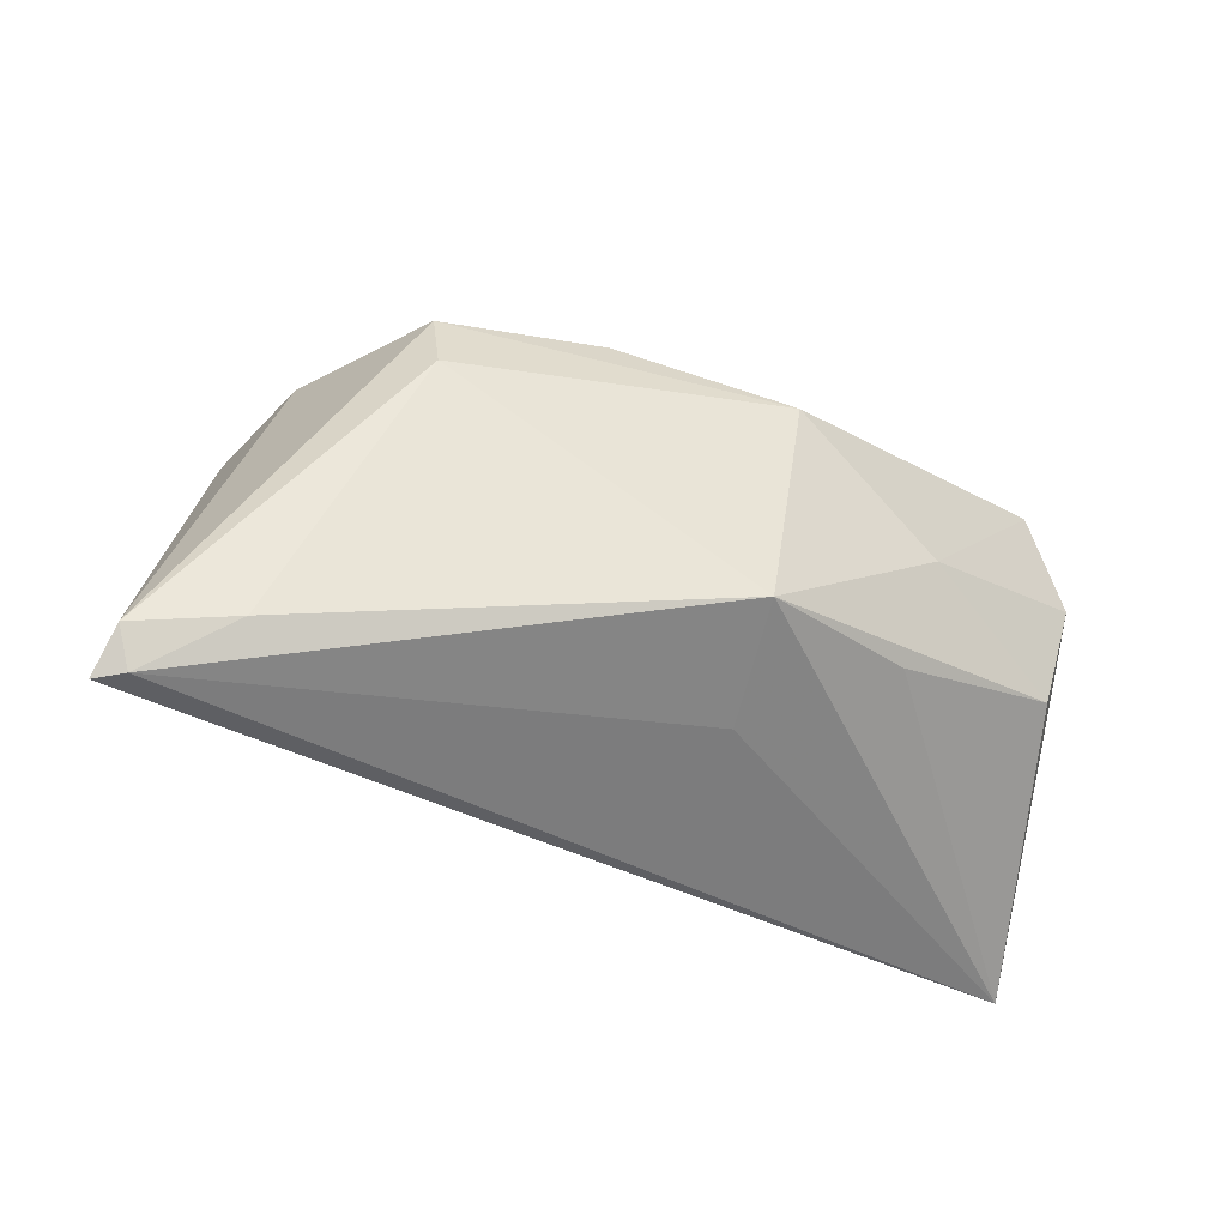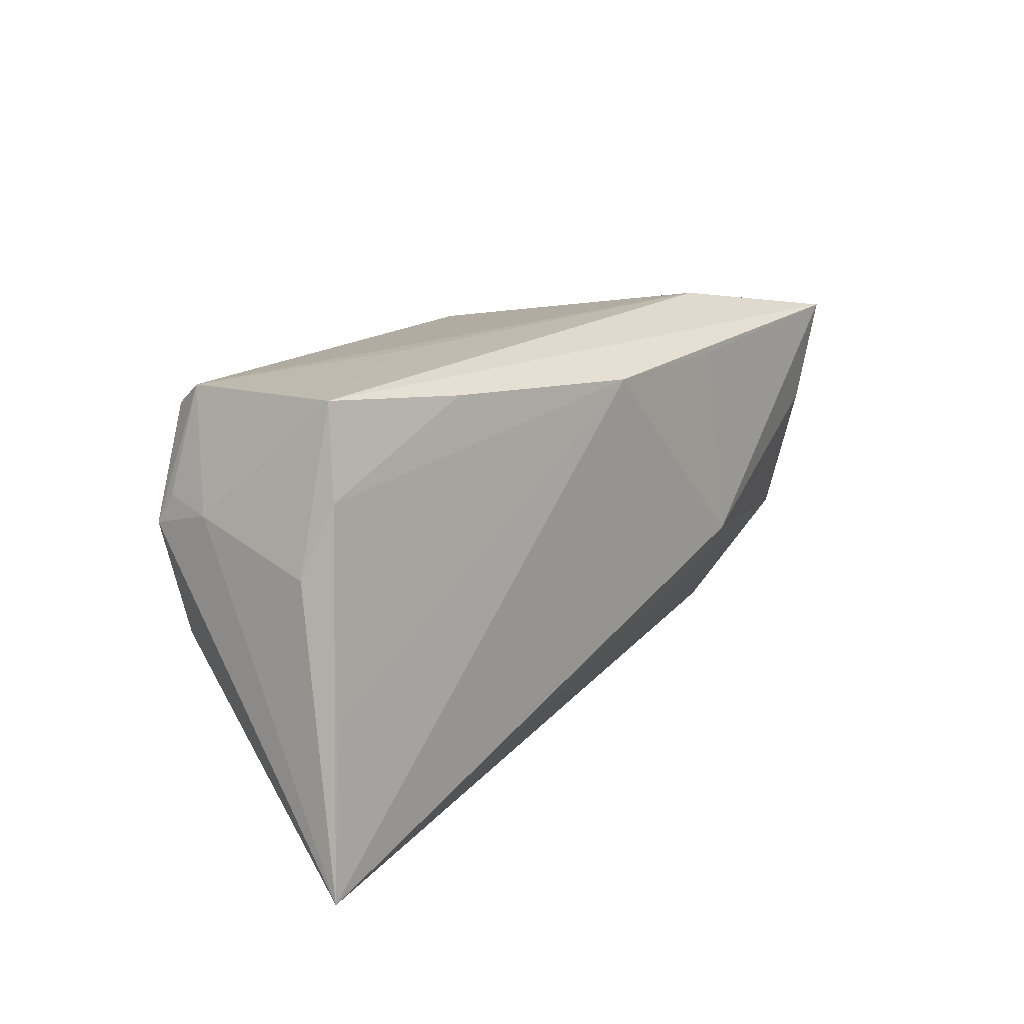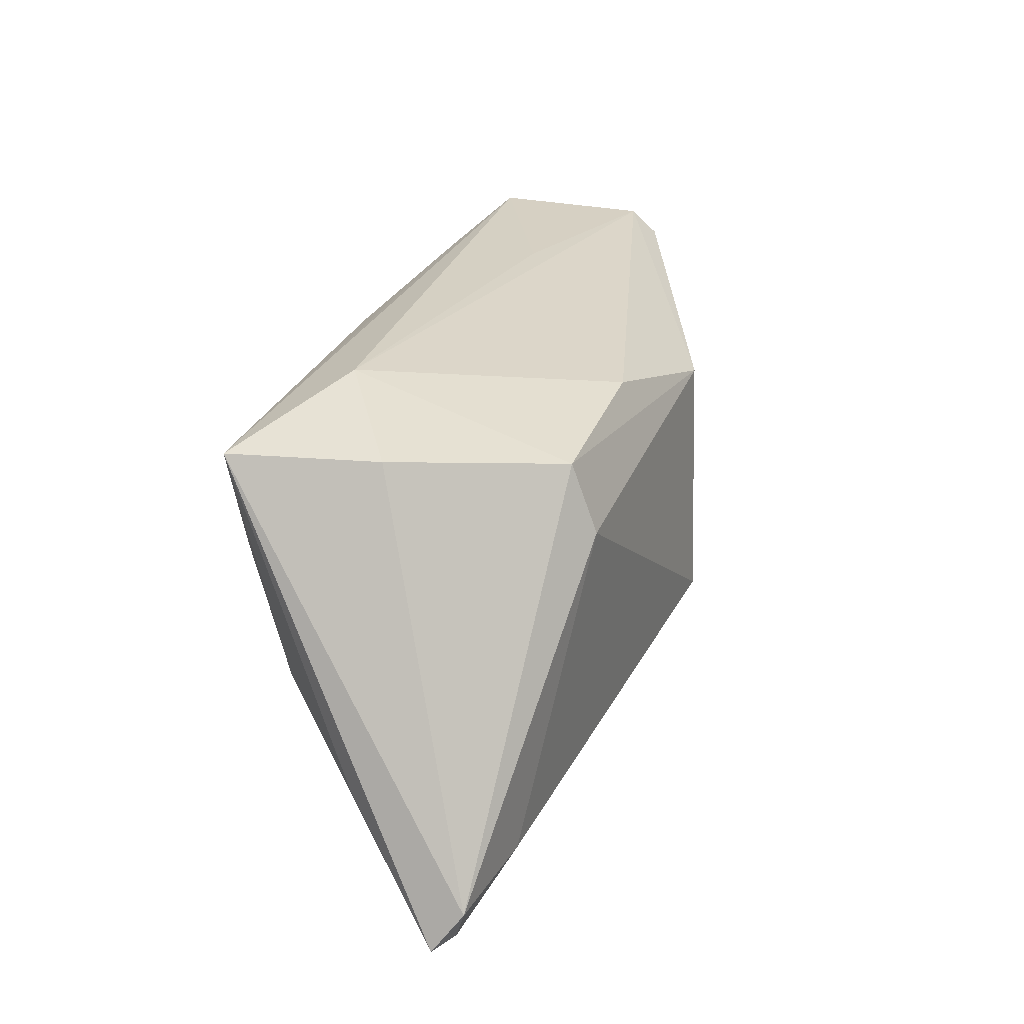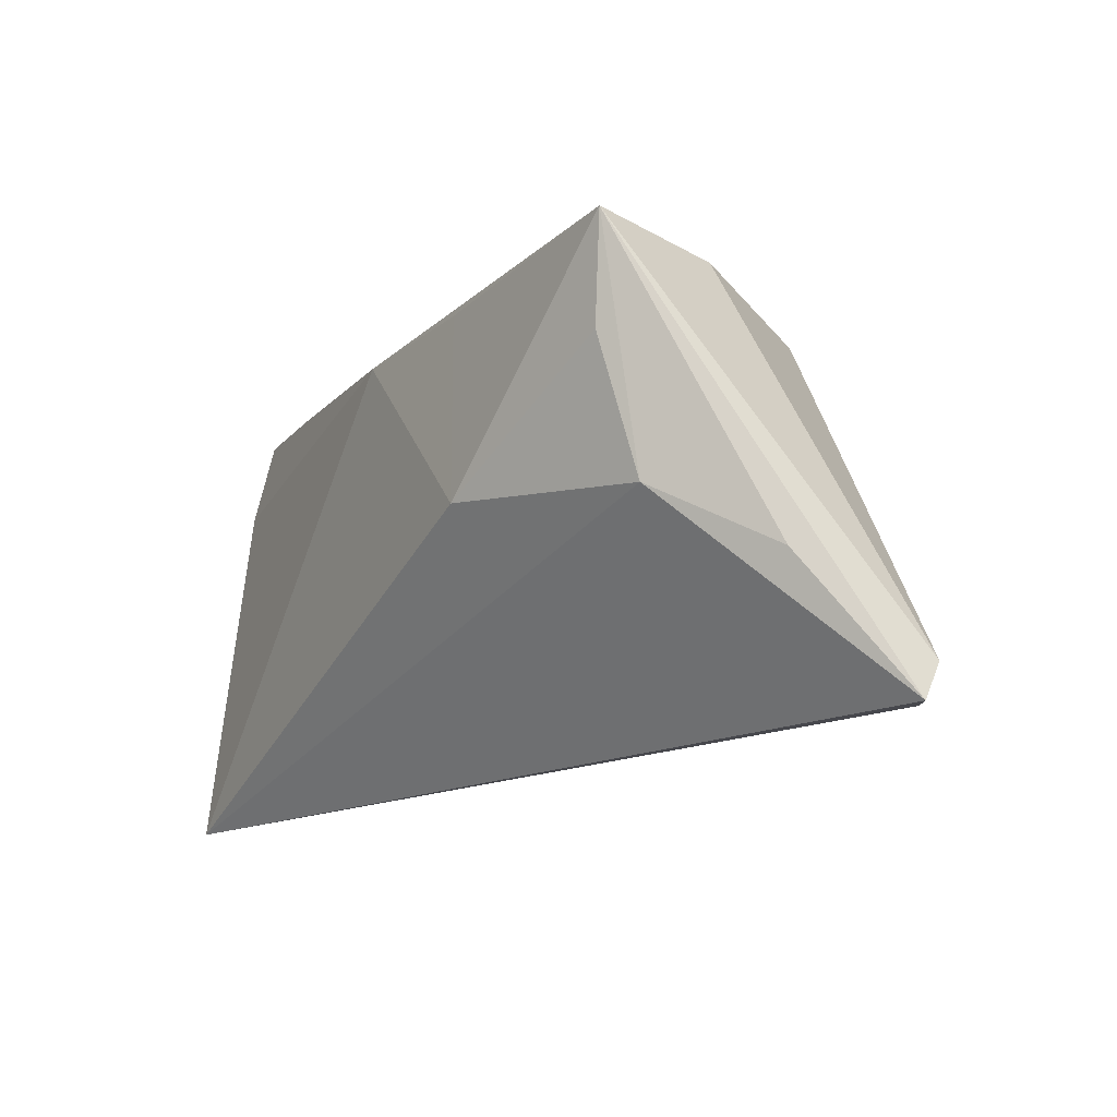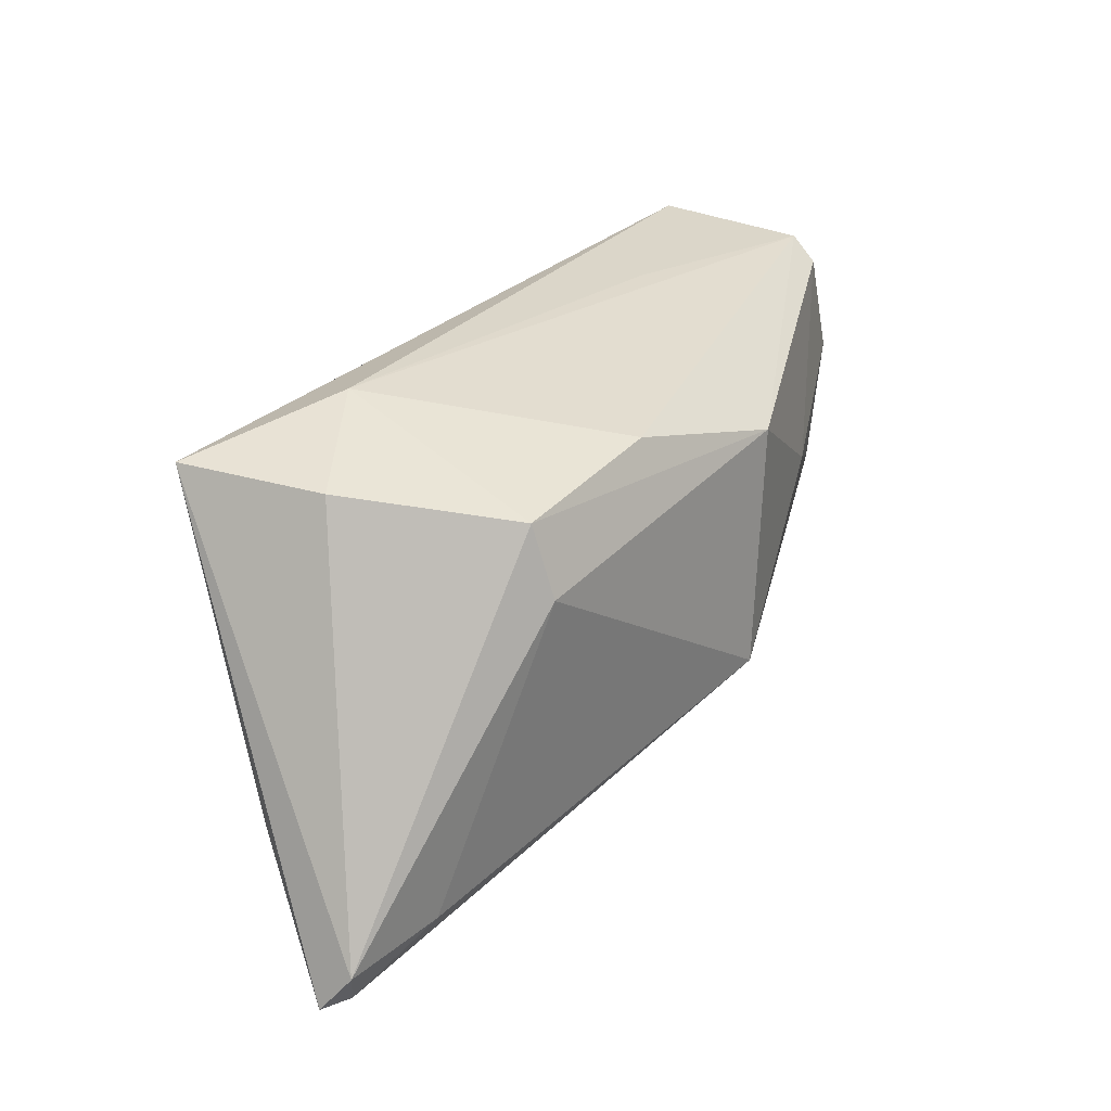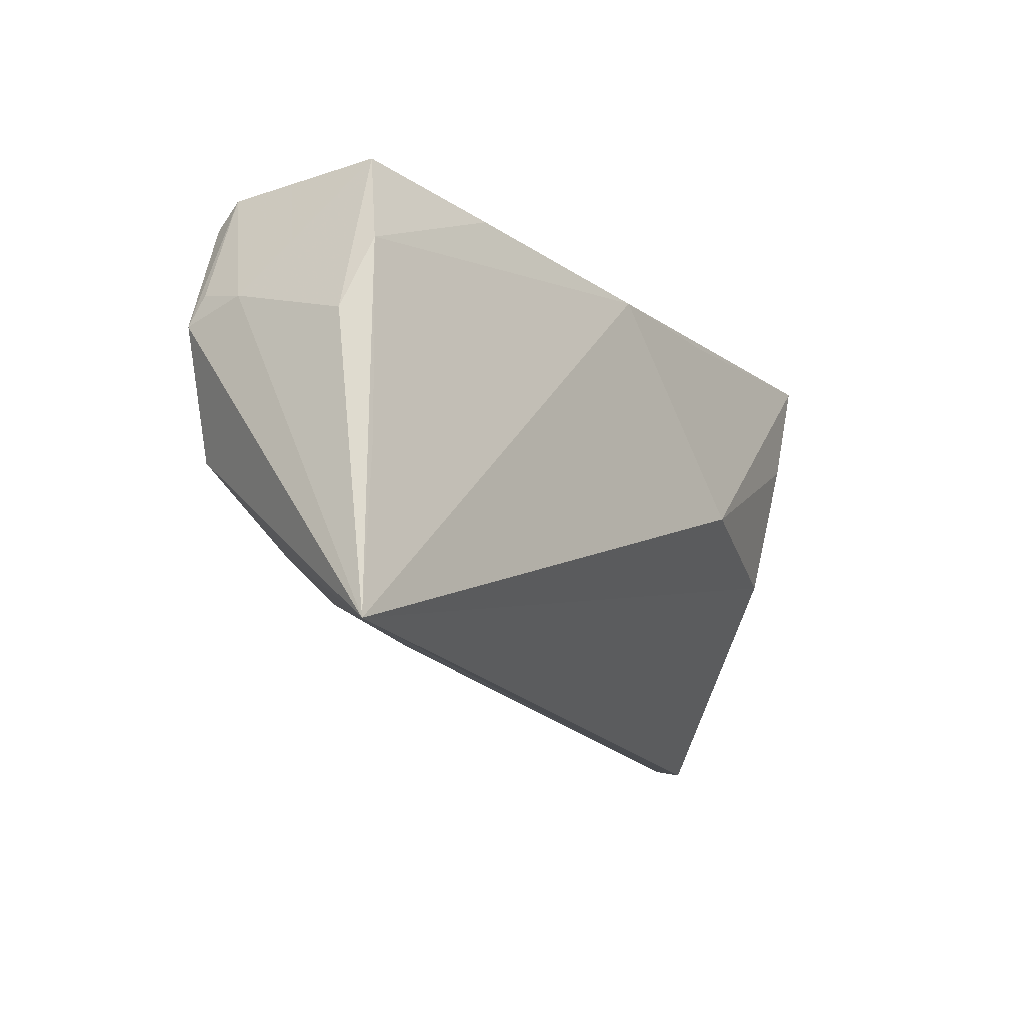
<metadata>
{"format":"obj","ext":"obj","renderer":"f3d","projection":"perspective","resolution":1024,"background":"white","views":[{"elev":-36.0,"azim":160.5,"up":"+Y"},{"elev":16.3,"azim":-49.3,"up":"+Y"},{"elev":26.8,"azim":109.1,"up":"+Y"},{"elev":-16.8,"azim":60.2,"up":"+Y"},{"elev":29.6,"azim":126.5,"up":"+Y"},{"elev":-16.0,"azim":-53.4,"up":"+Y"}]}
</metadata>
<code>
v -0.005545 -0.01313 -0.02562
v 0.0589 -0.02504 -0.01565
v -0.05193 0.01062 0.0001779
v -0.02469 -0.01189 -0.01662
v 0.04697 0.02305 0.01727
v -0.02912 0.02316 0.0181
v 0.05471 -0.01397 -0.0001793
v -0.04703 -0.006499 -0.008782
v 0.02001 -0.002991 0.02075
v -0.05113 0.005978 0.01486
v -0.04842 0.01455 0.01747
v 0.03065 0.02007 -0.01908
v 0.02691 0.02648 0.009607
v 0.04194 0.0224 -8.784e-05
v 0.05719 -0.02959 -0.01404
v 0.04701 -0.02313 -0.01805
v -0.0469 0.02523 0.01545
v 0.06059 -0.02992 -0.01218
v -0.0516 0.01212 -0.005526
v -0.00627 -0.02088 -0.01187
v 0.0174 0.02098 0.01944
v 0.01022 0.02217 -0.01922
v 0.04426 0.01023 0.01624
v -0.05212 0.008534 -0.007515
v -0.02292 0.02544 0.003629
v -0.0529 -0.02992 0.02075
v 0.04497 -0.00624 0.01136
v -0.01097 0.01599 -0.02324
v -0.02948 0.00306 -0.01787
v -0.00213 0.0209 0.02075
v -0.0501 -0.009304 0.0193
v -0.04872 0.02457 -0.003755
v 0.03066 0.01159 -0.02223
v -0.04817 0.02189 -0.007297
f 26 1 20
f 27 26 18
f 27 9 26
f 32 17 25
f 26 10 3
f 3 17 32
f 3 10 17
f 4 1 26
f 26 8 4
f 4 8 1
f 1 8 29
f 1 33 16
f 18 5 7
f 7 27 18
f 5 27 7
f 5 9 23
f 23 27 5
f 9 27 23
f 11 10 26
f 17 10 11
f 26 9 30
f 24 29 8
f 24 8 26
f 26 3 24
f 34 24 32
f 29 24 34
f 28 33 1
f 1 29 28
f 29 34 28
f 28 34 32
f 1 16 15
f 15 20 1
f 18 26 15
f 26 20 15
f 5 14 13
f 13 17 5
f 13 25 17
f 32 25 13
f 5 17 6
f 6 30 5
f 17 11 6
f 11 30 6
f 21 9 5
f 5 30 21
f 21 30 9
f 31 11 26
f 26 30 31
f 31 30 11
f 19 3 32
f 32 24 19
f 19 24 3
f 22 28 32
f 32 13 22
f 2 16 33
f 2 15 16
f 18 15 2
f 2 5 18
f 2 14 5
f 12 13 14
f 12 22 13
f 33 28 12
f 28 22 12
f 12 2 33
f 14 2 12

</code>
